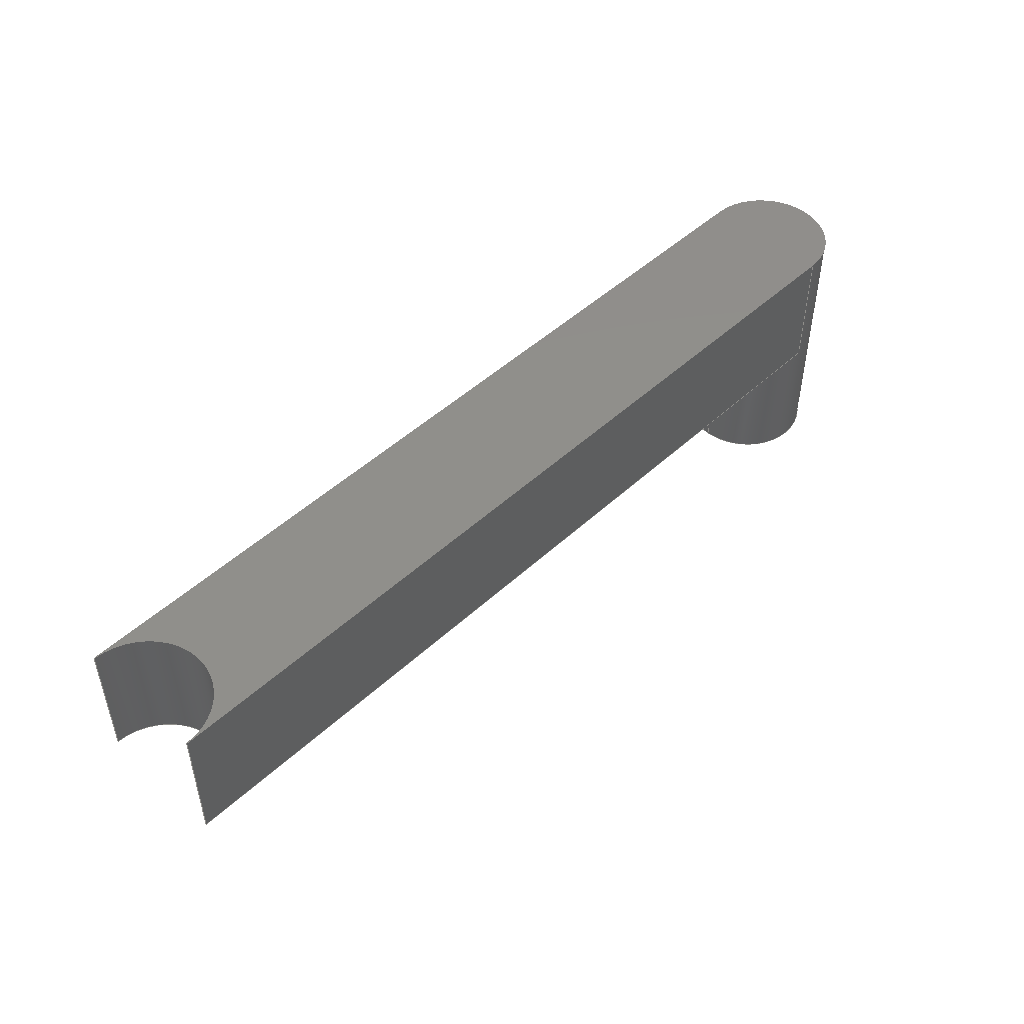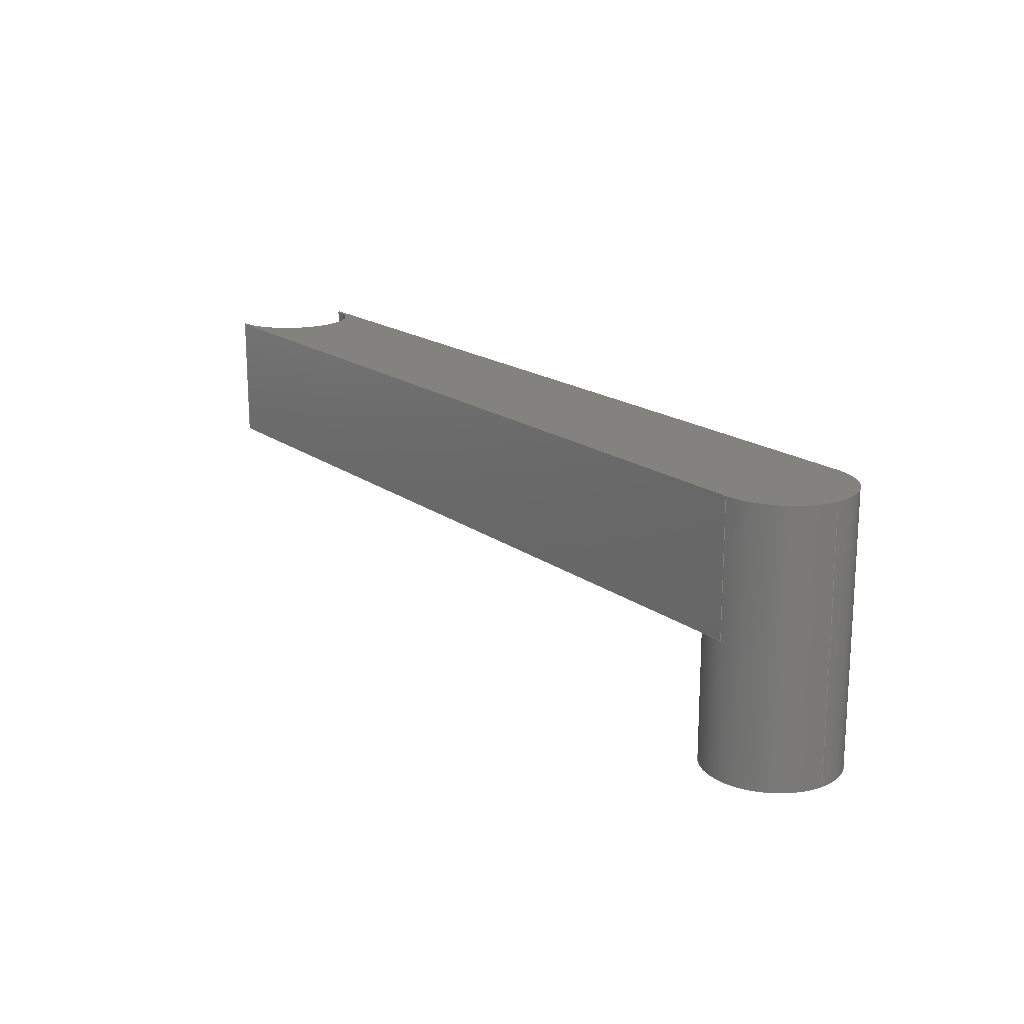
<metadata>
{"format":"step","ext":"step","renderer":"f3d","projection":"perspective","resolution":1024,"background":"white","views":[{"elev":48.5,"azim":-45.8,"up":"+Z"},{"elev":17.6,"azim":54.7,"up":"+Z"}]}
</metadata>
<code>
ISO-10303-21;
DATA;
#1 = EDGE_CURVE ( 'NONE', #180, #31, #199, .T. ) ;
#2 = LINE ( 'NONE', #104, #310 ) ;
#3 = ADVANCED_BREP_SHAPE_REPRESENTATION ( 'Link1_Default_sldprt', ( #205, #91 ), #130 ) ;
#4 = DIRECTION ( 'NONE',  ( -0, -0, -1 ) ) ;
#5 = ADVANCED_FACE ( 'NONE', ( #125 ), #170, .T. ) ;
#6 = LINE ( 'NONE', #107, #73 ) ;
#7 = CC_DESIGN_APPROVAL ( #23, ( #193 ) ) ;
#8 = CARTESIAN_POINT ( 'NONE',  ( 200, 0, 0 ) ) ;
#9 = DIRECTION ( 'NONE',  ( 0, 0, 1 ) ) ;
#10 = AXIS2_PLACEMENT_3D ( 'NONE', #309, #216, #96 ) ;
#11 = CC_DESIGN_APPROVAL ( #151, ( #286 ) ) ;
#12 = AXIS2_PLACEMENT_3D ( 'NONE', #71, #168, #260 ) ;
#13 = PERSON_AND_ORGANIZATION_ROLE ( 'creator' ) ;
#14 = ORIENTED_EDGE ( 'NONE', *, *, #299, .T. ) ;
#15 = VERTEX_POINT ( 'NONE', #69 ) ;
#16 = SECURITY_CLASSIFICATION ( '', '', #229 ) ;
#17 = DESIGN_CONTEXT ( 'detailed design', #85, 'design' ) ;
#18 = EDGE_LOOP ( 'NONE', ( #100, #228, #187, #294 ) ) ;
#19 = DIRECTION ( 'NONE',  ( -0, -0, -1 ) ) ;
#20 = CARTESIAN_POINT ( 'NONE',  ( 200, -15, 30 ) ) ;
#21 = VECTOR ( 'NONE', #201, 1000 ) ;
#22 = CARTESIAN_POINT ( 'NONE',  ( 9.185e-15, -30, 30 ) ) ;
#23 = APPROVAL ( #113, 'UNSPECIFIED' ) ;
#24 = DIRECTION ( 'NONE',  ( -1, -0, -0 ) ) ;
#25 = DIRECTION ( 'NONE',  ( -1, 0, 0 ) ) ;
#26 = DIRECTION ( 'NONE',  ( -1, 0, 0 ) ) ;
#27 = LINE ( 'NONE', #241, #133 ) ;
#28 = CC_DESIGN_PERSON_AND_ORGANIZATION_ASSIGNMENT ( #297, #13, ( #286 ) ) ;
#29 = APPROVAL_ROLE ( '' ) ;
#30 = APPROVAL_DATE_TIME ( #119, #151 ) ;
#31 = VERTEX_POINT ( 'NONE', #22 ) ;
#32 = DATE_AND_TIME ( #63, #267 ) ;
#33 = ORIENTED_EDGE ( 'NONE', *, *, #287, .T. ) ;
#34 = AXIS2_PLACEMENT_3D ( 'NONE', #176, #245, #221 ) ;
#35 = PERSON_AND_ORGANIZATION ( #105, #280 ) ;
#36 = ORIENTED_EDGE ( 'NONE', *, *, #246, .F. ) ;
#37 = UNCERTAINTY_MEASURE_WITH_UNIT (LENGTH_MEASURE( 1e-05 ), #289, 'distance_accuracy_value', 'NONE');
#38 = COORDINATED_UNIVERSAL_TIME_OFFSET ( 1, 0, .AHEAD. ) ;
#39 = ORIENTED_EDGE ( 'NONE', *, *, #174, .F. ) ;
#40 = VERTEX_POINT ( 'NONE', #215 ) ;
#41 = VECTOR ( 'NONE', #129, 1000 ) ;
#42 = PLANE ( 'NONE',  #231 ) ;
#43 = AXIS2_PLACEMENT_3D ( 'NONE', #195, #98, #258 ) ;
#44 = DIRECTION ( 'NONE',  ( -1, 0, 0 ) ) ;
#45 = ORIENTED_EDGE ( 'NONE', *, *, #246, .T. ) ;
#46 = VERTEX_POINT ( 'NONE', #306 ) ;
#47 = ADVANCED_FACE ( 'NONE', ( #234 ), #148, .F. ) ;
#48 = CARTESIAN_POINT ( 'NONE',  ( 200, -30, 0 ) ) ;
#49 = DIRECTION ( 'NONE',  ( -1, 0, 0 ) ) ;
#50 = APPROVAL_PERSON_ORGANIZATION ( #83, #23, #29 ) ;
#51 = FACE_OUTER_BOUND ( 'NONE', #161, .T. ) ;
#52 = CARTESIAN_POINT ( 'NONE',  ( 215, -15, -30 ) ) ;
#53 = DIRECTION ( 'NONE',  ( -0, -0, -1 ) ) ;
#54 = EDGE_CURVE ( 'NONE', #140, #40, #244, .T. ) ;
#55 = CYLINDRICAL_SURFACE ( 'NONE', #101, 15 ) ;
#56 = CALENDAR_DATE ( 2025, 30, 9 ) ;
#57 = ADVANCED_FACE ( 'NONE', ( #127 ), #303, .F. ) ;
#58 = EDGE_LOOP ( 'NONE', ( #209, #238, #272, #33 ) ) ;
#59 = AXIS2_PLACEMENT_3D ( 'NONE', #302, #67, #213 ) ;
#60 = PERSON_AND_ORGANIZATION ( #105, #280 ) ;
#61 = VERTEX_POINT ( 'NONE', #72 ) ;
#62 = CIRCLE ( 'NONE', #77, 15 ) ;
#63 = CALENDAR_DATE ( 2025, 30, 9 ) ;
#64 = ORIENTED_EDGE ( 'NONE', *, *, #235, .F. ) ;
#65 = APPROVAL_ROLE ( '' ) ;
#66 = CC_DESIGN_DATE_AND_TIME_ASSIGNMENT ( #89, #252, ( #16 ) ) ;
#67 = DIRECTION ( 'NONE',  ( 0, 0, 1 ) ) ;
#68 = AXIS2_PLACEMENT_3D ( 'NONE', #131, #288, #26 ) ;
#69 = CARTESIAN_POINT ( 'NONE',  ( 185, -15, -30 ) ) ;
#70 = AXIS2_PLACEMENT_3D ( 'NONE', #240, #19, #74 ) ;
#71 = CARTESIAN_POINT ( 'NONE',  ( 0, 0, 30 ) ) ;
#72 = CARTESIAN_POINT ( 'NONE',  ( 215, -15, 30 ) ) ;
#73 = VECTOR ( 'NONE', #75, 1000 ) ;
#74 = DIRECTION ( 'NONE',  ( 1, 0, 0 ) ) ;
#75 = DIRECTION ( 'NONE',  ( -0, -0, -1 ) ) ;
#76 = LINE ( 'NONE', #291, #242 ) ;
#77 = AXIS2_PLACEMENT_3D ( 'NONE', #154, #80, #177 ) ;
#78 = CARTESIAN_POINT ( 'NONE',  ( 9.185e-16, 0, 30 ) ) ;
#79 = ADVANCED_FACE ( 'NONE', ( #261 ), #282, .F. ) ;
#80 = DIRECTION ( 'NONE',  ( 0, 0, -1 ) ) ;
#81 = ADVANCED_FACE ( 'NONE', ( #257 ), #285, .T. ) ;
#82 = CIRCLE ( 'NONE', #10, 15 ) ;
#83 = PERSON_AND_ORGANIZATION ( #105, #280 ) ;
#84 = VERTEX_POINT ( 'NONE', #48 ) ;
#85 = APPLICATION_CONTEXT ( 'configuration controlled 3d designs of mechanical parts and assemblies' ) ;
#86 = EDGE_LOOP ( 'NONE', ( #284, #114 ) ) ;
#87 = PERSON_AND_ORGANIZATION_ROLE ( 'design_supplier' ) ;
#88 = ORIENTED_EDGE ( 'NONE', *, *, #93, .T. ) ;
#89 = DATE_AND_TIME ( #300, #102 ) ;
#90 = ORIENTED_EDGE ( 'NONE', *, *, #299, .F. ) ;
#91 = AXIS2_PLACEMENT_3D ( 'NONE', #164, #9, #268 ) ;
#92 = PERSON_AND_ORGANIZATION ( #105, #280 ) ;
#93 = EDGE_CURVE ( 'NONE', #31, #40, #192, .T. ) ;
#94 = ORIENTED_EDGE ( 'NONE', *, *, #287, .F. ) ;
#95 = PLANE ( 'NONE',  #120 ) ;
#96 = DIRECTION ( 'NONE',  ( -1, 0, 0 ) ) ;
#97 = VECTOR ( 'NONE', #24, 1000 ) ;
#98 = DIRECTION ( 'NONE',  ( 0, 0, 1 ) ) ;
#99 = CARTESIAN_POINT ( 'NONE',  ( 9.185e-16, 0, 0 ) ) ;
#100 = ORIENTED_EDGE ( 'NONE', *, *, #54, .T. ) ;
#101 = AXIS2_PLACEMENT_3D ( 'NONE', #109, #292, #49 ) ;
#102 = LOCAL_TIME ( 14, 29, 25, #135 ) ;
#103 =( NAMED_UNIT ( * ) SI_UNIT ( $, .STERADIAN. ) SOLID_ANGLE_UNIT ( ) );
#104 = CARTESIAN_POINT ( 'NONE',  ( 200, 0, 30 ) ) ;
#105 = PERSON ( 'UNSPECIFIED', 'UNSPECIFIED', 'UNSPECIFIED', ('UNSPECIFIED'), ('UNSPECIFIED'), ('UNSPECIFIED') ) ;
#106 = APPROVAL_PERSON_ORGANIZATION ( #35, #108, #225 ) ;
#107 = CARTESIAN_POINT ( 'NONE',  ( 185, -15, 30 ) ) ;
#108 = APPROVAL ( #249, 'UNSPECIFIED' ) ;
#109 = CARTESIAN_POINT ( 'NONE',  ( 200, -15, 30 ) ) ;
#110 = ADVANCED_FACE ( 'NONE', ( #236 ), #42, .F. ) ;
#111 = PERSON_AND_ORGANIZATION ( #105, #280 ) ;
#112 = AXIS2_PLACEMENT_3D ( 'NONE', #311, #263, #25 ) ;
#113 = APPROVAL_STATUS ( 'not_yet_approved' ) ;
#114 = ORIENTED_EDGE ( 'NONE', *, *, #171, .T. ) ;
#115 = AXIS2_PLACEMENT_3D ( 'NONE', #173, #126, #217 ) ;
#116 = APPLICATION_PROTOCOL_DEFINITION ( 'international standard', 'config_control_design', 1994, #85 ) ;
#117 = ORIENTED_EDGE ( 'NONE', *, *, #224, .T. ) ;
#118 = EDGE_CURVE ( 'NONE', #84, #279, #82, .T. ) ;
#119 = DATE_AND_TIME ( #207, #122 ) ;
#120 = AXIS2_PLACEMENT_3D ( 'NONE', #200, #264, #262 ) ;
#121 = VERTEX_POINT ( 'NONE', #307 ) ;
#122 = LOCAL_TIME ( 14, 29, 25, #38 ) ;
#123 = DIRECTION ( 'NONE',  ( -6.072e-16, 1, 0 ) ) ;
#124 = DIRECTION ( 'NONE',  ( -0, -0, -1 ) ) ;
#125 = FACE_OUTER_BOUND ( 'NONE', #269, .T. ) ;
#126 = DIRECTION ( 'NONE',  ( -0, -0, -1 ) ) ;
#127 = FACE_OUTER_BOUND ( 'NONE', #18, .T. ) ;
#128 = CC_DESIGN_PERSON_AND_ORGANIZATION_ASSIGNMENT ( #208, #271, ( #193 ) ) ;
#129 = DIRECTION ( 'NONE',  ( 1, 6.072e-16, -0 ) ) ;
#130 =( GEOMETRIC_REPRESENTATION_CONTEXT ( 3 ) GLOBAL_UNCERTAINTY_ASSIGNED_CONTEXT ( ( #37 ) ) GLOBAL_UNIT_ASSIGNED_CONTEXT ( ( #289, #158, #103 ) ) REPRESENTATION_CONTEXT ( 'NONE', 'WORKASPACE' ) );
#131 = CARTESIAN_POINT ( 'NONE',  ( 200, -15, -30 ) ) ;
#132 = CARTESIAN_POINT ( 'NONE',  ( 0, 0, 0 ) ) ;
#133 = VECTOR ( 'NONE', #4, 1000 ) ;
#134 = DIRECTION ( 'NONE',  ( 0, 0, 1 ) ) ;
#135 = COORDINATED_UNIVERSAL_TIME_OFFSET ( 1, 0, .AHEAD. ) ;
#136 = ORIENTED_EDGE ( 'NONE', *, *, #141, .F. ) ;
#137 = APPROVAL_DATE_TIME ( #32, #108 ) ;
#138 = ORIENTED_EDGE ( 'NONE', *, *, #256, .F. ) ;
#139 = APPROVAL_DATE_TIME ( #182, #23 ) ;
#140 = VERTEX_POINT ( 'NONE', #99 ) ;
#141 = EDGE_CURVE ( 'NONE', #40, #84, #167, .T. ) ;
#142 = SHAPE_DEFINITION_REPRESENTATION ( #203, #3 ) ;
#143 = ORIENTED_EDGE ( 'NONE', *, *, #256, .T. ) ;
#144 = ORIENTED_EDGE ( 'NONE', *, *, #54, .F. ) ;
#145 = CARTESIAN_POINT ( 'NONE',  ( 0, -15, 0 ) ) ;
#146 = CLOSED_SHELL ( 'NONE', ( #304, #81, #79, #57, #110, #5, #47, #166 ) ) ;
#147 = CARTESIAN_POINT ( 'NONE',  ( 9.185e-15, -30, 30 ) ) ;
#148 = PLANE ( 'NONE',  #43 ) ;
#149 = VECTOR ( 'NONE', #283, 1000 ) ;
#150 = DIRECTION ( 'NONE',  ( -0, -0, -1 ) ) ;
#151 = APPROVAL ( #295, 'UNSPECIFIED' ) ;
#152 = CARTESIAN_POINT ( 'NONE',  ( 200, -30, 0 ) ) ;
#153 = CARTESIAN_POINT ( 'NONE',  ( 200, -15, 30 ) ) ;
#154 = CARTESIAN_POINT ( 'NONE',  ( 200, -15, -30 ) ) ;
#155 = EDGE_CURVE ( 'NONE', #46, #180, #194, .T. ) ;
#156 = LINE ( 'NONE', #132, #21 ) ;
#157 = AXIS2_PLACEMENT_3D ( 'NONE', #153, #134, #223 ) ;
#158 =( NAMED_UNIT ( * ) PLANE_ANGLE_UNIT ( ) SI_UNIT ( $, .RADIAN. ) );
#159 = APPLICATION_CONTEXT ( 'configuration controlled 3d designs of mechanical parts and assemblies' ) ;
#160 = PERSON_AND_ORGANIZATION_ROLE ( 'design_owner' ) ;
#161 = EDGE_LOOP ( 'NONE', ( #138, #117, #204, #206, #181, #94 ) ) ;
#162 = PERSON_AND_ORGANIZATION ( #105, #280 ) ;
#163 = ORIENTED_EDGE ( 'NONE', *, *, #274, .F. ) ;
#164 = CARTESIAN_POINT ( 'NONE',  ( 0, 0, 0 ) ) ;
#165 = EDGE_LOOP ( 'NONE', ( #185, #90, #45, #275, #226, #253 ) ) ;
#166 = ADVANCED_FACE ( 'NONE', ( #212 ), #95, .T. ) ;
#167 = LINE ( 'NONE', #152, #196 ) ;
#168 = DIRECTION ( 'NONE',  ( 0, -1, 0 ) ) ;
#169 = CARTESIAN_POINT ( 'NONE',  ( 200, -30, 30 ) ) ;
#170 = PLANE ( 'NONE',  #59 ) ;
#171 = EDGE_CURVE ( 'NONE', #230, #15, #179, .T. ) ;
#172 = CIRCLE ( 'NONE', #112, 15 ) ;
#173 = CARTESIAN_POINT ( 'NONE',  ( 0, -15, 30 ) ) ;
#174 = EDGE_CURVE ( 'NONE', #298, #140, #156, .T. ) ;
#175 = CC_DESIGN_SECURITY_CLASSIFICATION ( #16, ( #286 ) ) ;
#176 = CARTESIAN_POINT ( 'NONE',  ( 200, -15, 30 ) ) ;
#177 = DIRECTION ( 'NONE',  ( -1, 0, 0 ) ) ;
#178 = CC_DESIGN_PERSON_AND_ORGANIZATION_ASSIGNMENT ( #92, #186, ( #16 ) ) ;
#179 = CIRCLE ( 'NONE', #68, 15 ) ;
#180 = VERTEX_POINT ( 'NONE', #266 ) ;
#181 = ORIENTED_EDGE ( 'NONE', *, *, #274, .T. ) ;
#182 = DATE_AND_TIME ( #250, #237 ) ;
#183 = LOCAL_TIME ( 14, 29, 25, #273 ) ;
#184 = DATE_TIME_ROLE ( 'creation_date' ) ;
#185 = ORIENTED_EDGE ( 'NONE', *, *, #224, .F. ) ;
#186 = PERSON_AND_ORGANIZATION_ROLE ( 'classification_officer' ) ;
#187 = ORIENTED_EDGE ( 'NONE', *, *, #1, .F. ) ;
#188 = DIRECTION ( 'NONE',  ( 1, 0, 0 ) ) ;
#189 = AXIS2_PLACEMENT_3D ( 'NONE', #20, #150, #44 ) ;
#190 = DIRECTION ( 'NONE',  ( 1, 6.072e-16, -0 ) ) ;
#191 = CC_DESIGN_APPROVAL ( #108, ( #16 ) ) ;
#192 = LINE ( 'NONE', #147, #149 ) ;
#193 = PRODUCT_DEFINITION ( 'UNKNOWN', '', #286, #17 ) ;
#194 = LINE ( 'NONE', #239, #97 ) ;
#195 = CARTESIAN_POINT ( 'NONE',  ( 200, -15, 0 ) ) ;
#196 = VECTOR ( 'NONE', #190, 1000 ) ;
#197 = PRODUCT ( 'Link1_Default_sldprt', 'Link1_Default_sldprt', '', ( #293 ) ) ;
#198 = CARTESIAN_POINT ( 'NONE',  ( 200, -30, 30 ) ) ;
#199 = CIRCLE ( 'NONE', #70, 15 ) ;
#200 = CARTESIAN_POINT ( 'NONE',  ( 200, -15, -30 ) ) ;
#201 = DIRECTION ( 'NONE',  ( -1, -0, -0 ) ) ;
#202 = CC_DESIGN_DATE_AND_TIME_ASSIGNMENT ( #276, #184, ( #193 ) ) ;
#203 = PRODUCT_DEFINITION_SHAPE ( 'NONE', 'NONE',  #193 ) ;
#204 = ORIENTED_EDGE ( 'NONE', *, *, #308, .F. ) ;
#205 = MANIFOLD_SOLID_BREP ( 'Boss-Extrude2', #146 ) ;
#206 = ORIENTED_EDGE ( 'NONE', *, *, #222, .F. ) ;
#207 = CALENDAR_DATE ( 2025, 30, 9 ) ;
#208 = PERSON_AND_ORGANIZATION ( #105, #280 ) ;
#209 = ORIENTED_EDGE ( 'NONE', *, *, #174, .T. ) ;
#210 = COORDINATED_UNIVERSAL_TIME_OFFSET ( 1, 0, .AHEAD. ) ;
#211 = ORIENTED_EDGE ( 'NONE', *, *, #235, .T. ) ;
#212 = FACE_OUTER_BOUND ( 'NONE', #86, .T. ) ;
#213 = DIRECTION ( 'NONE',  ( 1, 0, -0 ) ) ;
#214 = VECTOR ( 'NONE', #220, 1000 ) ;
#215 = CARTESIAN_POINT ( 'NONE',  ( 9.185e-15, -30, 0 ) ) ;
#216 = DIRECTION ( 'NONE',  ( 0, 0, -1 ) ) ;
#217 = DIRECTION ( 'NONE',  ( -1, 0, 0 ) ) ;
#218 = LINE ( 'NONE', #78, #214 ) ;
#219 = CIRCLE ( 'NONE', #157, 15 ) ;
#220 = DIRECTION ( 'NONE',  ( -0, -0, -1 ) ) ;
#221 = DIRECTION ( 'NONE',  ( 1, 0, 0 ) ) ;
#222 = EDGE_CURVE ( 'NONE', #279, #15, #6, .T. ) ;
#223 = DIRECTION ( 'NONE',  ( 1, 0, 0 ) ) ;
#224 = EDGE_CURVE ( 'NONE', #61, #230, #76, .T. ) ;
#225 = APPROVAL_ROLE ( '' ) ;
#226 = ORIENTED_EDGE ( 'NONE', *, *, #222, .T. ) ;
#227 = COORDINATED_UNIVERSAL_TIME_OFFSET ( 1, 0, .AHEAD. ) ;
#228 = ORIENTED_EDGE ( 'NONE', *, *, #93, .F. ) ;
#229 = SECURITY_CLASSIFICATION_LEVEL ( 'unclassified' ) ;
#230 = VERTEX_POINT ( 'NONE', #52 ) ;
#231 = AXIS2_PLACEMENT_3D ( 'NONE', #169, #123, #259 ) ;
#232 = CC_DESIGN_PERSON_AND_ORGANIZATION_ASSIGNMENT ( #162, #87, ( #286 ) ) ;
#233 = AXIS2_PLACEMENT_3D ( 'NONE', #145, #124, #188 ) ;
#234 = FACE_OUTER_BOUND ( 'NONE', #251, .T. ) ;
#235 = EDGE_CURVE ( 'NONE', #31, #121, #247, .T. ) ;
#236 = FACE_OUTER_BOUND ( 'NONE', #254, .T. ) ;
#237 = LOCAL_TIME ( 14, 29, 25, #210 ) ;
#238 = ORIENTED_EDGE ( 'NONE', *, *, #278, .F. ) ;
#239 = CARTESIAN_POINT ( 'NONE',  ( 0, 0, 30 ) ) ;
#240 = CARTESIAN_POINT ( 'NONE',  ( 0, -15, 30 ) ) ;
#241 = CARTESIAN_POINT ( 'NONE',  ( 200, -30, 30 ) ) ;
#242 = VECTOR ( 'NONE', #53, 1000 ) ;
#243 = APPLICATION_PROTOCOL_DEFINITION ( 'international standard', 'config_control_design', 1994, #159 ) ;
#244 = CIRCLE ( 'NONE', #233, 15 ) ;
#245 = DIRECTION ( 'NONE',  ( 0, 0, 1 ) ) ;
#246 = EDGE_CURVE ( 'NONE', #121, #84, #27, .T. ) ;
#247 = LINE ( 'NONE', #198, #41 ) ;
#248 = PRODUCT_RELATED_PRODUCT_CATEGORY ( 'detail', '', ( #197 ) ) ;
#249 = APPROVAL_STATUS ( 'not_yet_approved' ) ;
#250 = CALENDAR_DATE ( 2025, 30, 9 ) ;
#251 = EDGE_LOOP ( 'NONE', ( #277, #136, #144, #39, #163 ) ) ;
#252 = DATE_TIME_ROLE ( 'classification_date' ) ;
#253 = ORIENTED_EDGE ( 'NONE', *, *, #171, .F. ) ;
#254 = EDGE_LOOP ( 'NONE', ( #296, #36, #64, #88 ) ) ;
#255 = CC_DESIGN_PERSON_AND_ORGANIZATION_ASSIGNMENT ( #111, #160, ( #197 ) ) ;
#256 = EDGE_CURVE ( 'NONE', #61, #46, #305, .T. ) ;
#257 = FACE_OUTER_BOUND ( 'NONE', #165, .T. ) ;
#258 = DIRECTION ( 'NONE',  ( 1, 0, -0 ) ) ;
#259 = DIRECTION ( 'NONE',  ( -1, -6.072e-16, 0 ) ) ;
#260 = DIRECTION ( 'NONE',  ( 0, -0, -1 ) ) ;
#261 = FACE_OUTER_BOUND ( 'NONE', #58, .T. ) ;
#262 = DIRECTION ( 'NONE',  ( -1, 0, -0 ) ) ;
#263 = DIRECTION ( 'NONE',  ( 0, 0, -1 ) ) ;
#264 = DIRECTION ( 'NONE',  ( 0, 0, -1 ) ) ;
#265 = CARTESIAN_POINT ( 'NONE',  ( 185, -15, 0 ) ) ;
#266 = CARTESIAN_POINT ( 'NONE',  ( 9.185e-16, 0, 30 ) ) ;
#267 = LOCAL_TIME ( 14, 29, 25, #227 ) ;
#268 = DIRECTION ( 'NONE',  ( 1, 0, 0 ) ) ;
#269 = EDGE_LOOP ( 'NONE', ( #14, #143, #301, #270, #211 ) ) ;
#270 = ORIENTED_EDGE ( 'NONE', *, *, #1, .T. ) ;
#271 = PERSON_AND_ORGANIZATION_ROLE ( 'creator' ) ;
#272 = ORIENTED_EDGE ( 'NONE', *, *, #155, .F. ) ;
#273 = COORDINATED_UNIVERSAL_TIME_OFFSET ( 1, 0, .AHEAD. ) ;
#274 = EDGE_CURVE ( 'NONE', #279, #298, #172, .T. ) ;
#275 = ORIENTED_EDGE ( 'NONE', *, *, #118, .T. ) ;
#276 = DATE_AND_TIME ( #56, #183 ) ;
#277 = ORIENTED_EDGE ( 'NONE', *, *, #118, .F. ) ;
#278 = EDGE_CURVE ( 'NONE', #180, #140, #218, .T. ) ;
#279 = VERTEX_POINT ( 'NONE', #265 ) ;
#280 = ORGANIZATION ( 'UNSPECIFIED', 'UNSPECIFIED', '' ) ;
#281 = APPROVAL_PERSON_ORGANIZATION ( #60, #151, #65 ) ;
#282 = PLANE ( 'NONE',  #12 ) ;
#283 = DIRECTION ( 'NONE',  ( -0, -0, -1 ) ) ;
#284 = ORIENTED_EDGE ( 'NONE', *, *, #308, .T. ) ;
#285 = CYLINDRICAL_SURFACE ( 'NONE', #189, 15 ) ;
#286 = PRODUCT_DEFINITION_FORMATION_WITH_SPECIFIED_SOURCE ( 'ANY', '', #197, .NOT_KNOWN. ) ;
#287 = EDGE_CURVE ( 'NONE', #46, #298, #2, .T. ) ;
#288 = DIRECTION ( 'NONE',  ( 0, 0, -1 ) ) ;
#289 =( LENGTH_UNIT ( ) NAMED_UNIT ( * ) SI_UNIT ( .MILLI., .METRE. ) );
#290 = DIRECTION ( 'NONE',  ( -0, -0, -1 ) ) ;
#291 = CARTESIAN_POINT ( 'NONE',  ( 215, -15, 30 ) ) ;
#292 = DIRECTION ( 'NONE',  ( -0, -0, -1 ) ) ;
#293 = MECHANICAL_CONTEXT ( 'NONE', #159, 'mechanical' ) ;
#294 = ORIENTED_EDGE ( 'NONE', *, *, #278, .T. ) ;
#295 = APPROVAL_STATUS ( 'not_yet_approved' ) ;
#296 = ORIENTED_EDGE ( 'NONE', *, *, #141, .T. ) ;
#297 = PERSON_AND_ORGANIZATION ( #105, #280 ) ;
#298 = VERTEX_POINT ( 'NONE', #8 ) ;
#299 = EDGE_CURVE ( 'NONE', #121, #61, #219, .T. ) ;
#300 = CALENDAR_DATE ( 2025, 30, 9 ) ;
#301 = ORIENTED_EDGE ( 'NONE', *, *, #155, .T. ) ;
#302 = CARTESIAN_POINT ( 'NONE',  ( 200, -15, 30 ) ) ;
#303 = CYLINDRICAL_SURFACE ( 'NONE', #115, 15 ) ;
#304 = ADVANCED_FACE ( 'NONE', ( #51 ), #55, .T. ) ;
#305 = CIRCLE ( 'NONE', #34, 15 ) ;
#306 = CARTESIAN_POINT ( 'NONE',  ( 200, 0, 30 ) ) ;
#307 = CARTESIAN_POINT ( 'NONE',  ( 200, -30, 30 ) ) ;
#308 = EDGE_CURVE ( 'NONE', #15, #230, #62, .T. ) ;
#309 = CARTESIAN_POINT ( 'NONE',  ( 200, -15, 0 ) ) ;
#310 = VECTOR ( 'NONE', #290, 1000 ) ;
#311 = CARTESIAN_POINT ( 'NONE',  ( 200, -15, 0 ) ) ;
ENDSEC;
END-ISO-10303-21;

</code>
